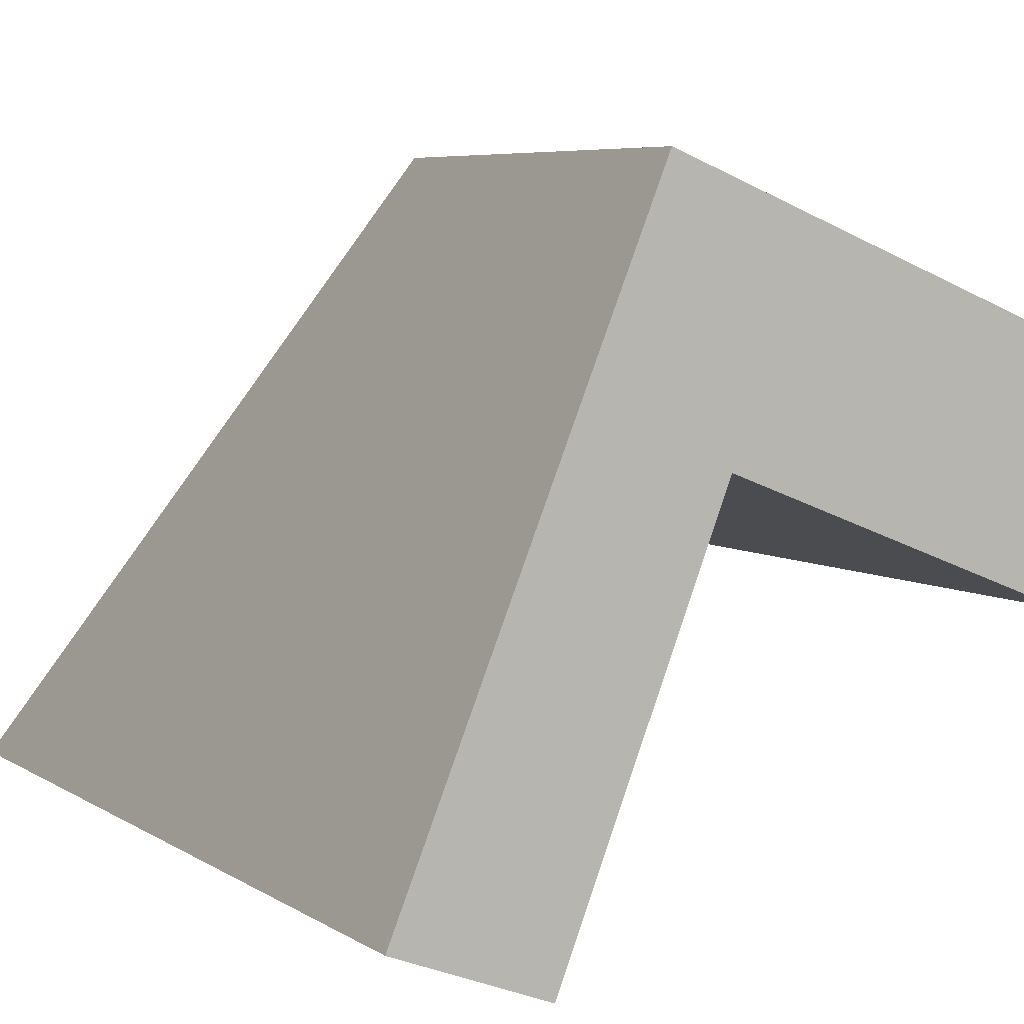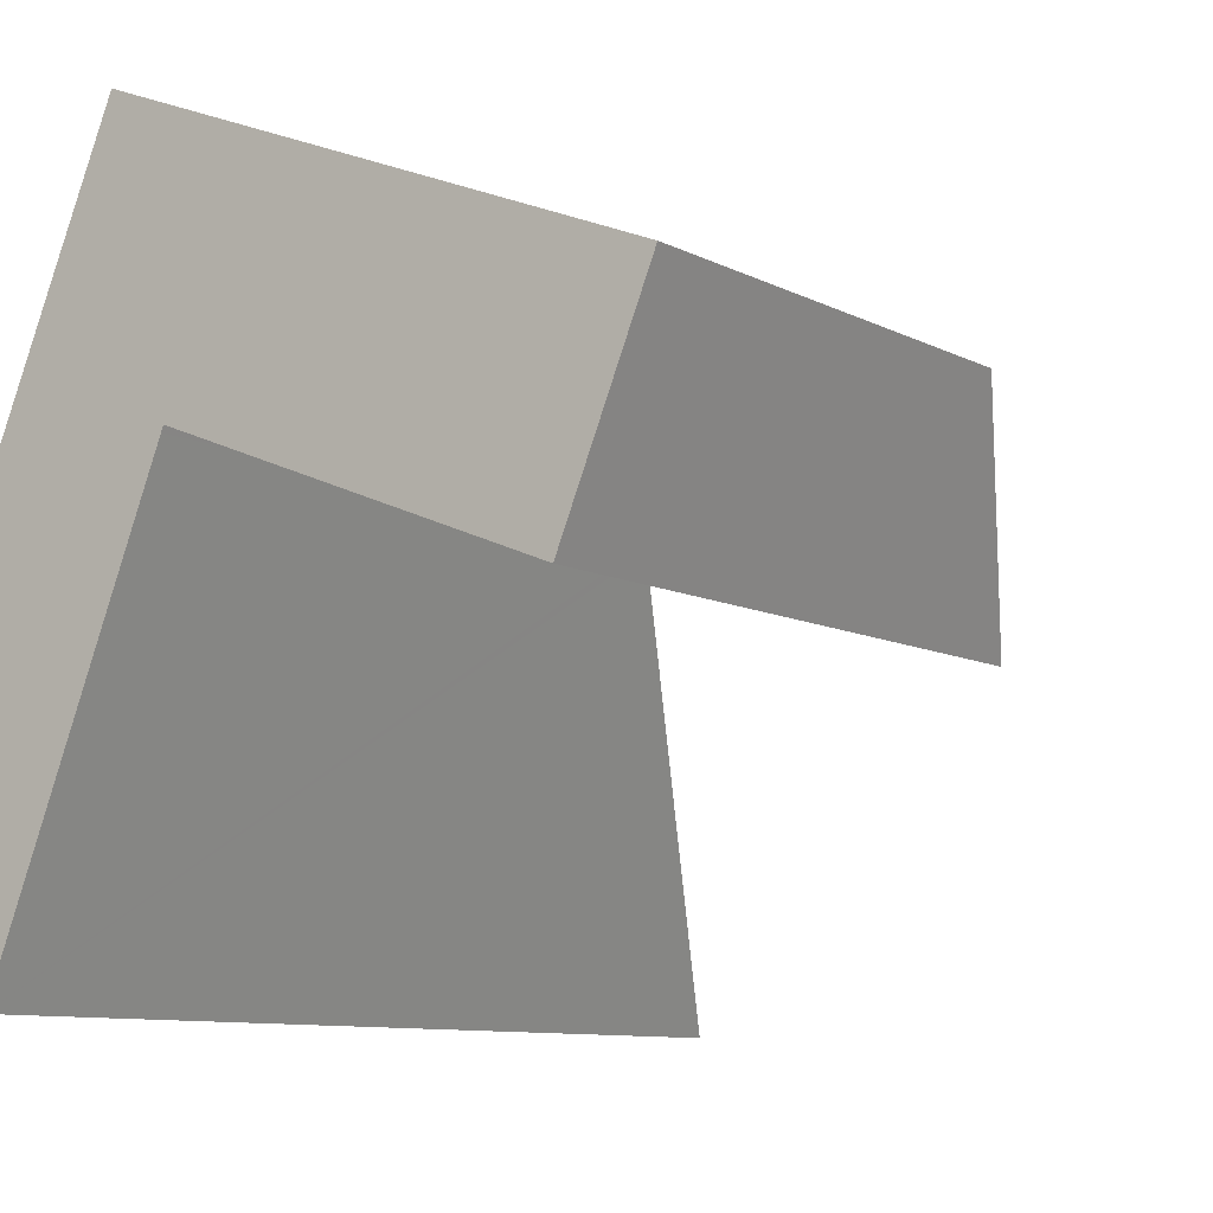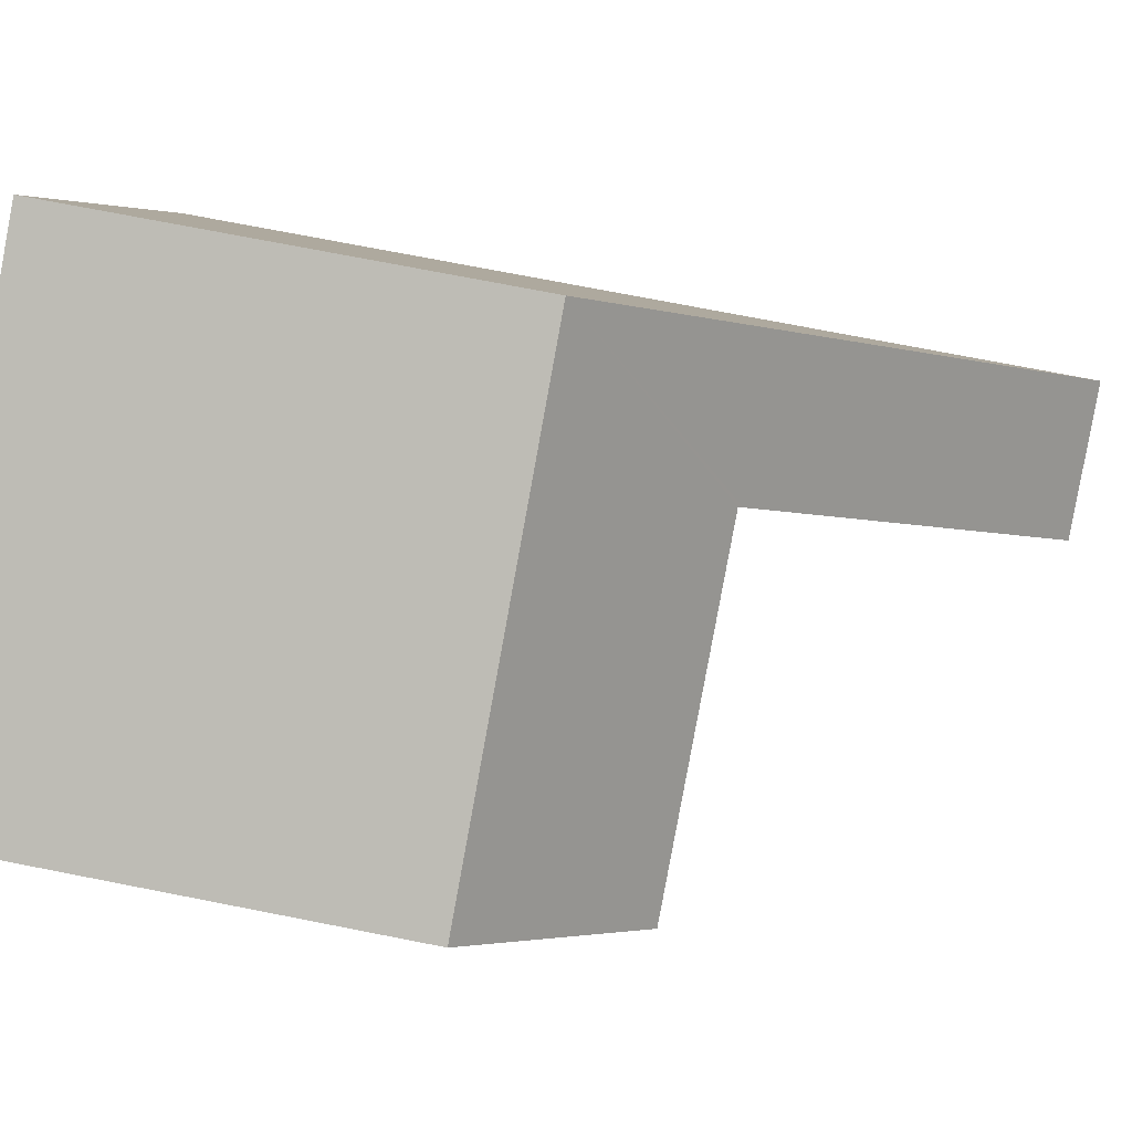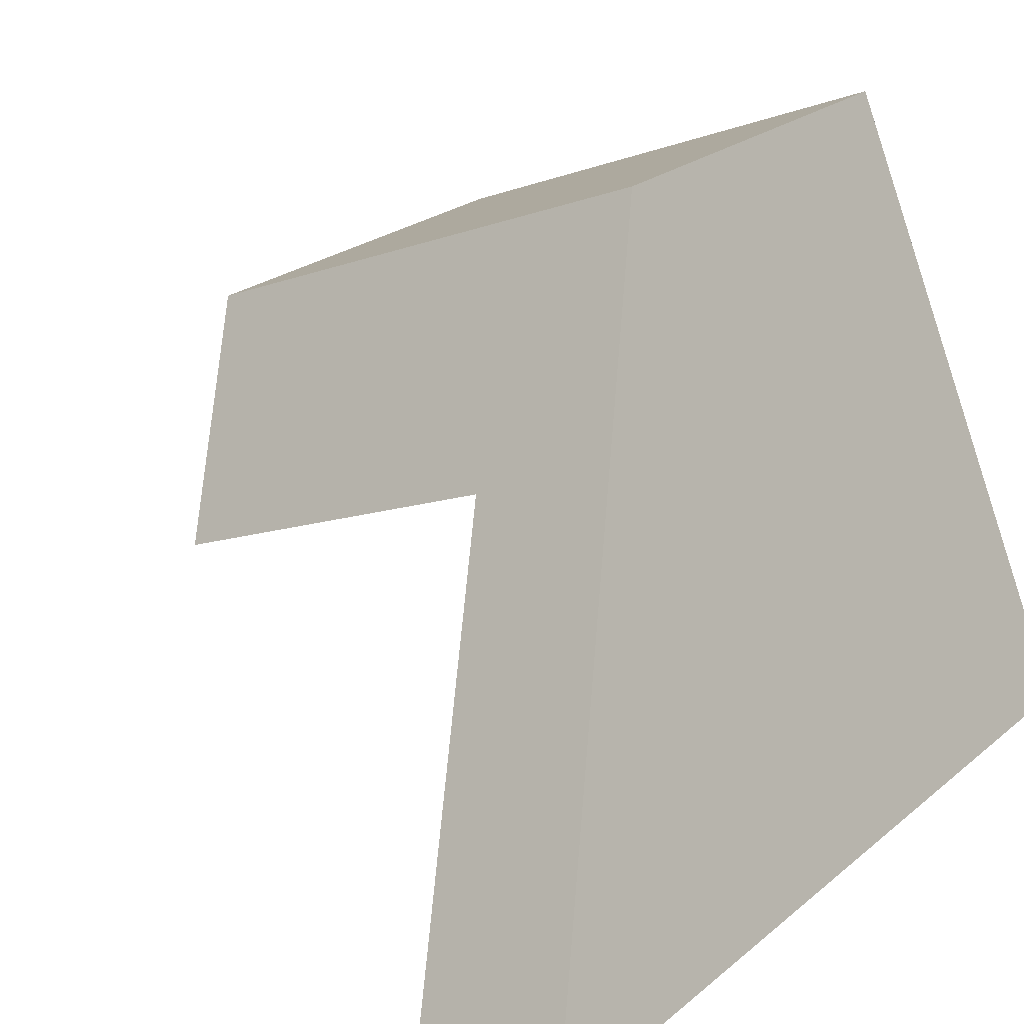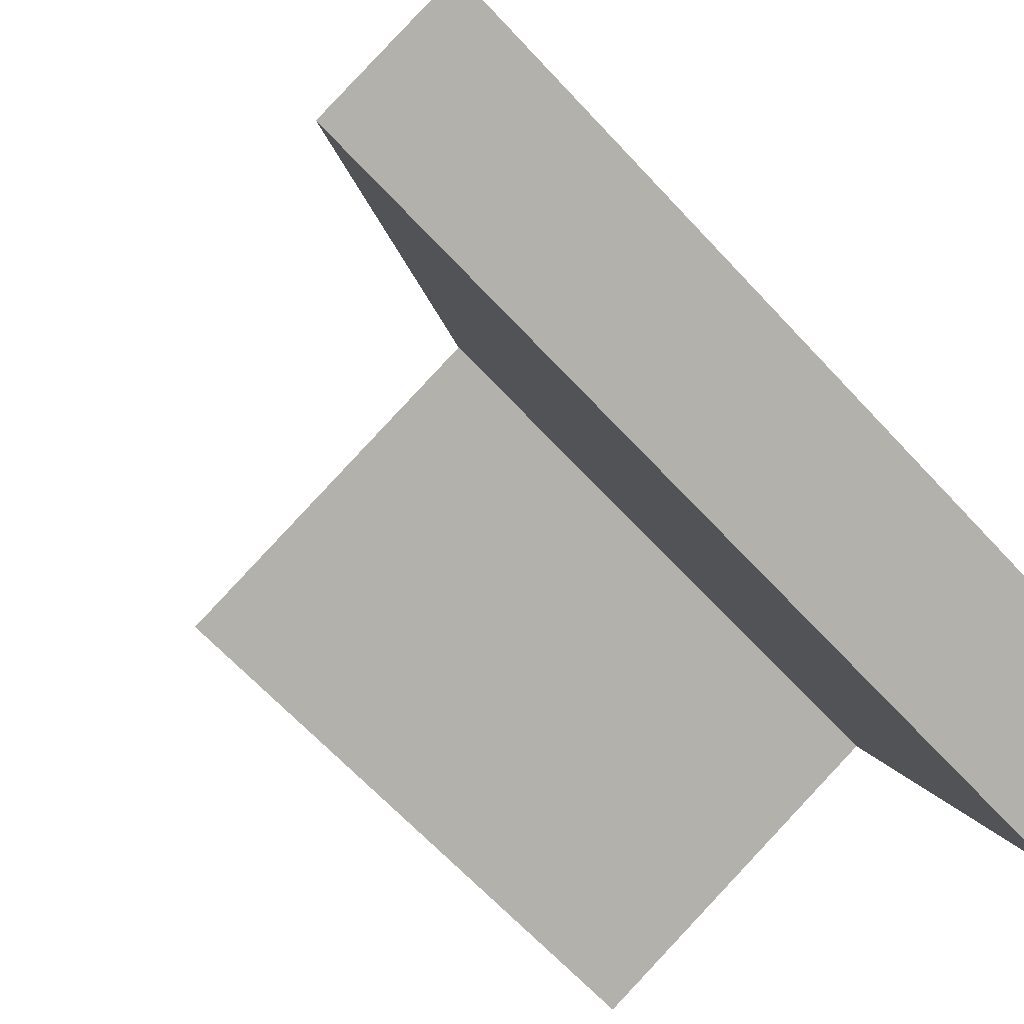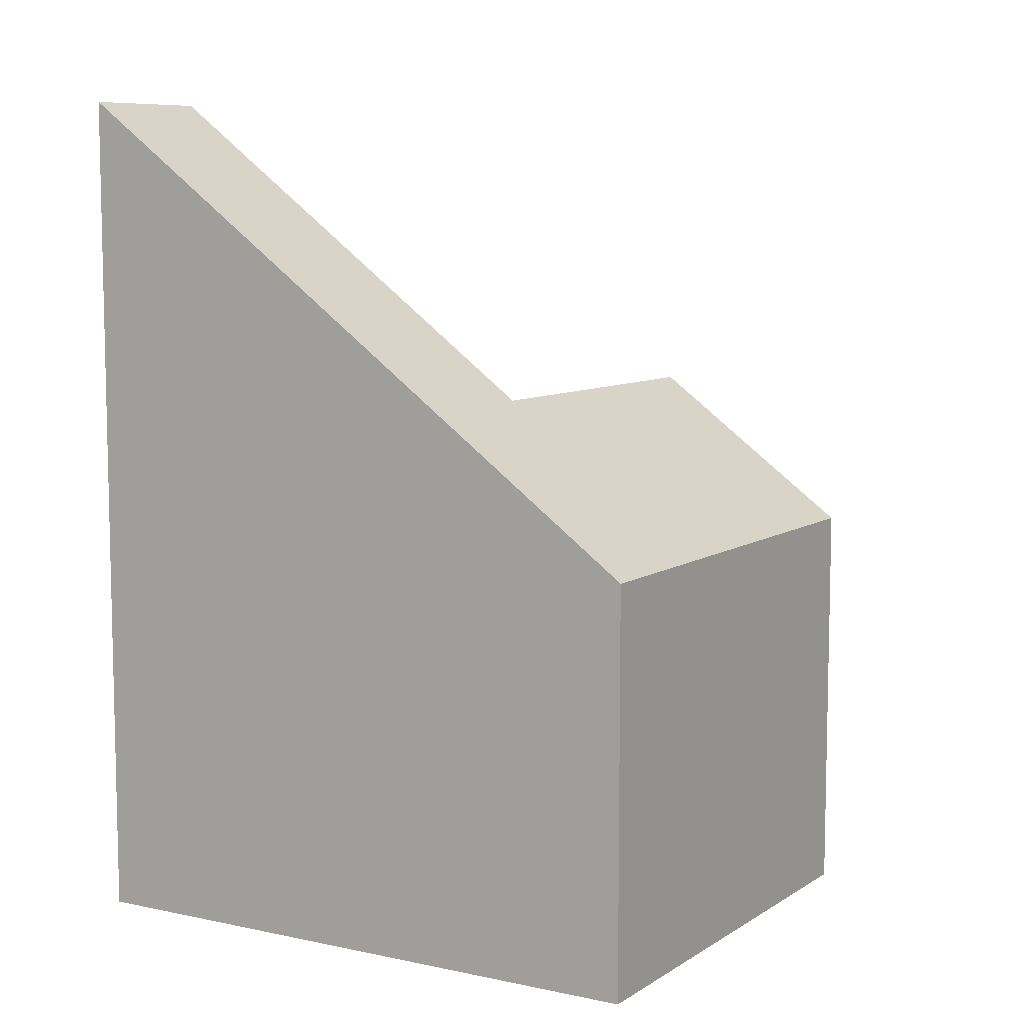
<metadata>
{"format":"obj","ext":"obj","renderer":"f3d","projection":"perspective","resolution":1024,"background":"white","views":[{"elev":6.0,"azim":-29.2,"up":"+Z"},{"elev":-8.9,"azim":35.4,"up":"+Z"},{"elev":73.3,"azim":101.1,"up":"+Z"},{"elev":22.3,"azim":-145.0,"up":"+Z"},{"elev":-65.2,"azim":-137.3,"up":"+Z"},{"elev":8.4,"azim":-36.9,"up":"+Y"}]}
</metadata>
<code>
v  0 14.41 8.826e-16
v  4.828 9.416 5.424
v  2.32 14.4 -0.906
v  2.607 9.416 6.304
v  3.945 6.85 9.541
v  10.21 9.323 3.429
v  11.49 6.85 6.553
v  4.863 9.347 5.512
v  0 0 0
v  2.32 5.548e-17 -0.906
v  4.863 -3.375e-16 5.512
v  10.21 -2.1e-16 3.429
v  3.945 -5.842e-16 9.541
v  2.607 -3.86e-16 6.304
v  11.49 -4.013e-16 6.553
v  4.828 -3.321e-16 5.424
g defaultobject
f 1 2 3
f 2 1 4
f 2 4 5
f 6 5 7
f 5 6 8
f 5 8 2
f 3 9 1
f 9 3 10
f 6 11 8
f 11 6 12
f 9 4 1
f 4 9 5
f 5 9 13
f 13 9 14
f 13 7 5
f 7 13 15
f 7 12 6
f 12 7 15
f 2 10 3
f 10 2 8
f 10 8 16
f 16 8 11
f 10 14 9
f 14 10 13
f 13 10 16
f 13 11 15
f 11 13 16
f 15 11 12

</code>
